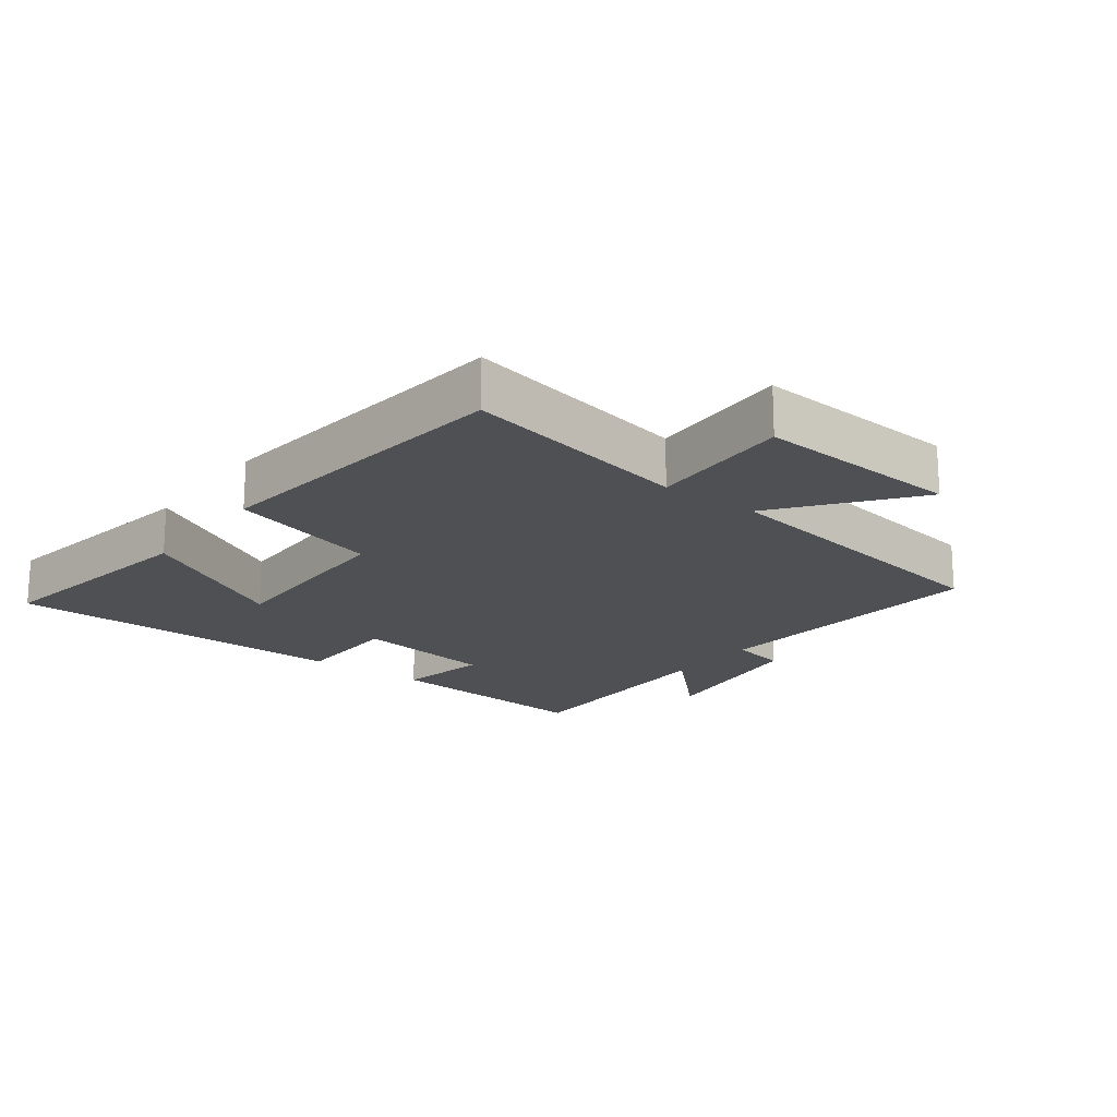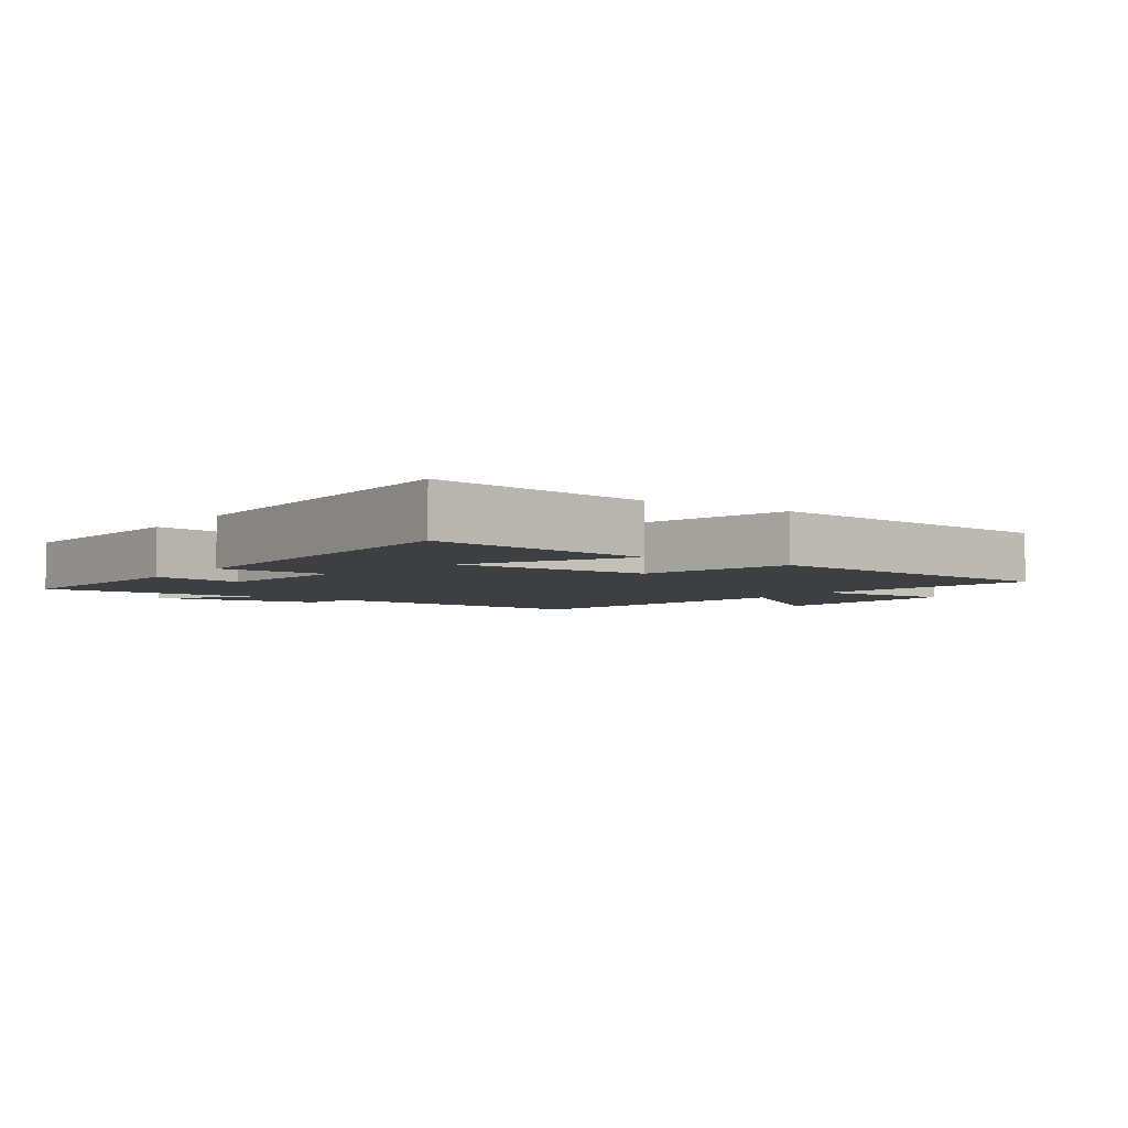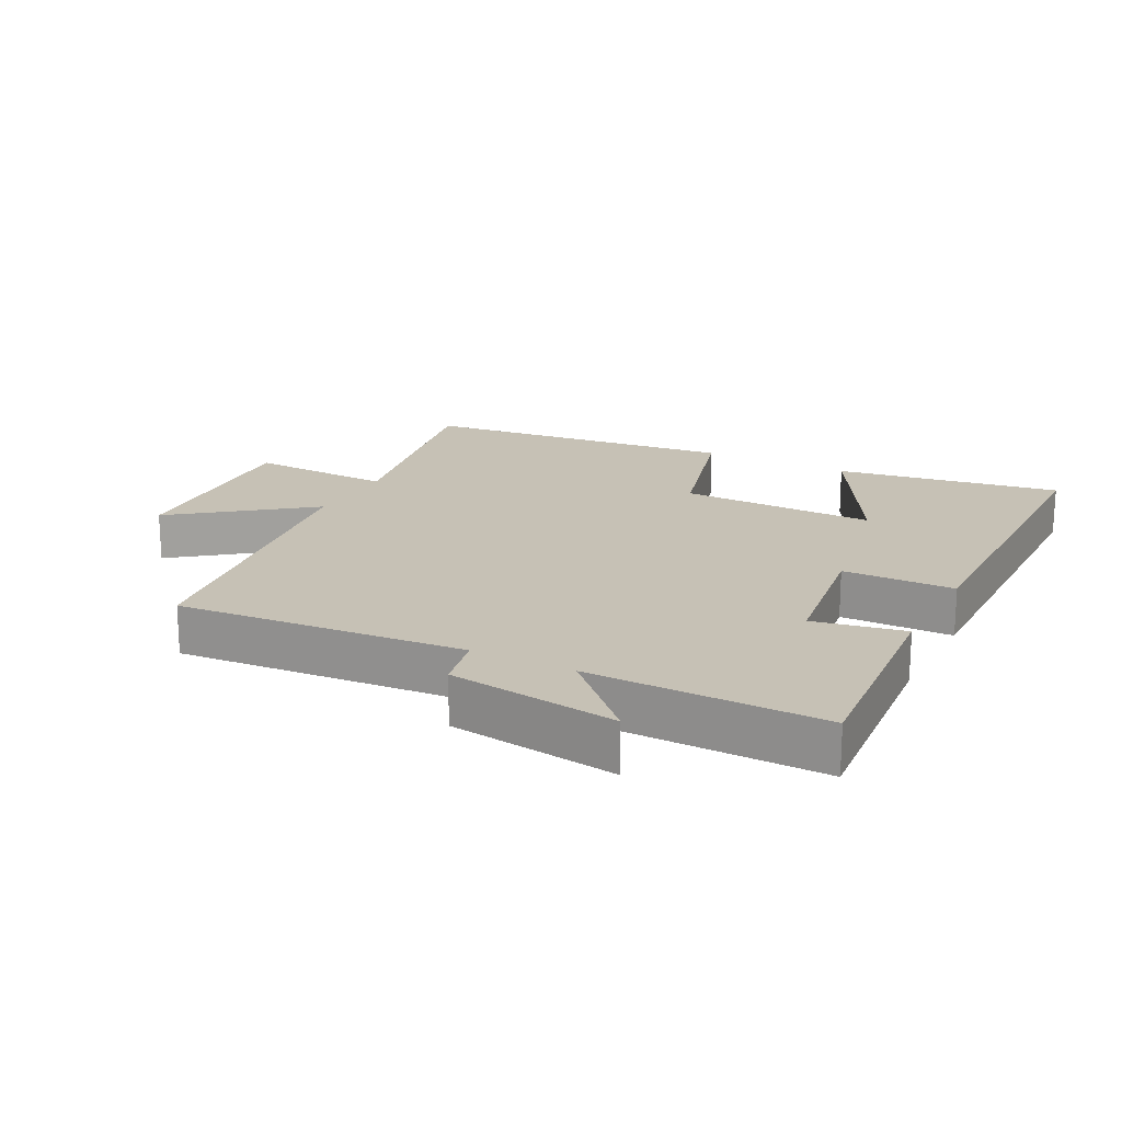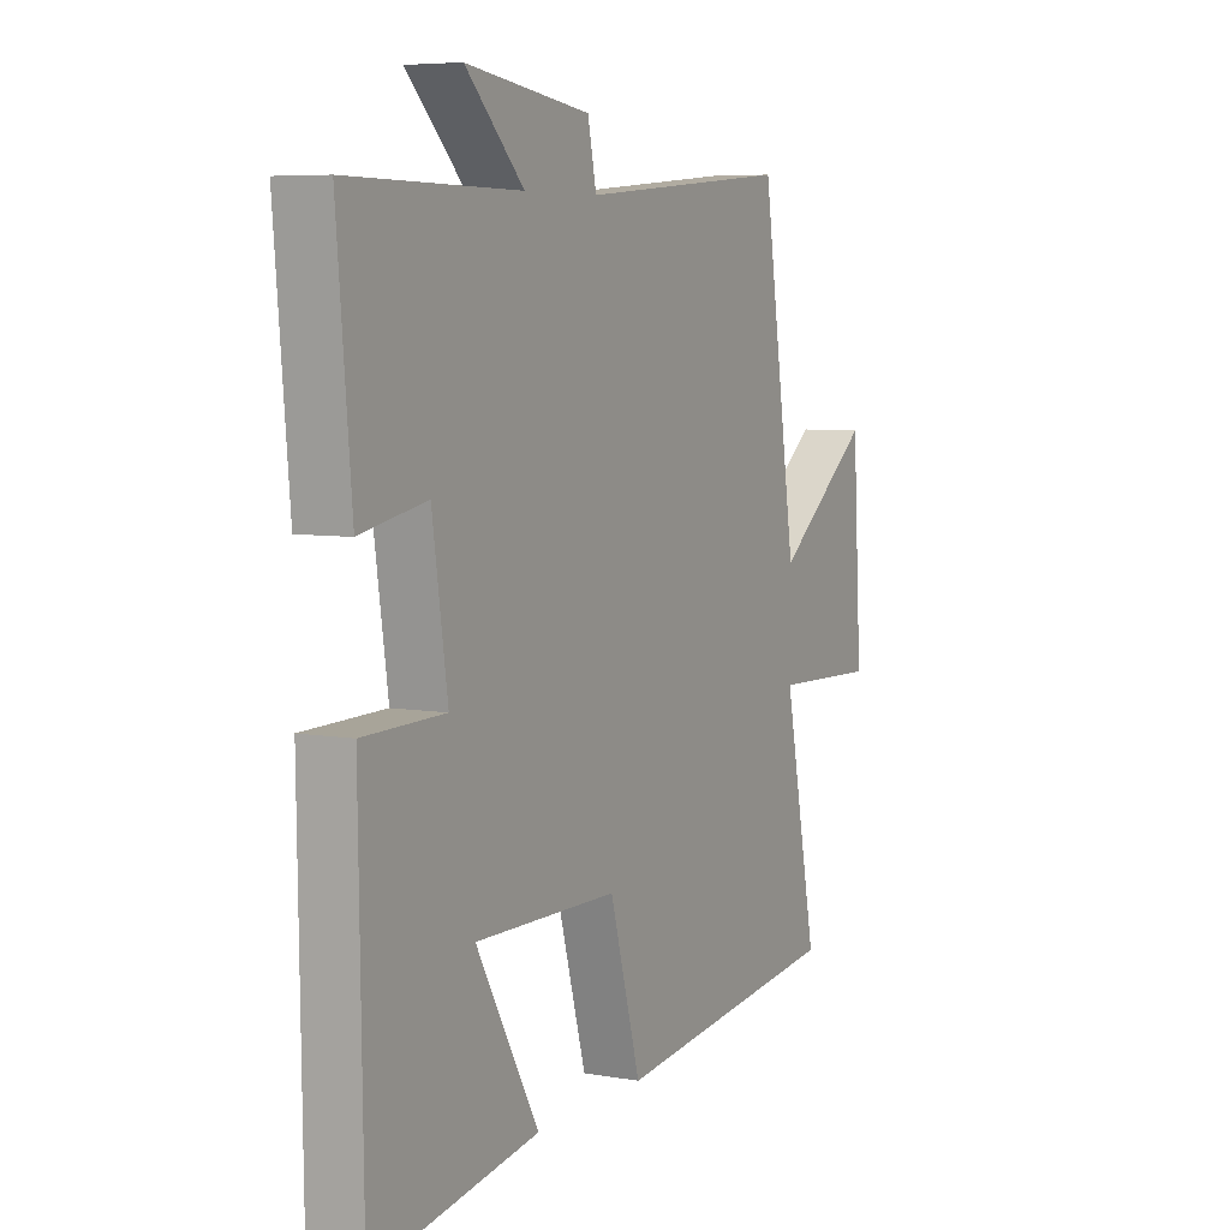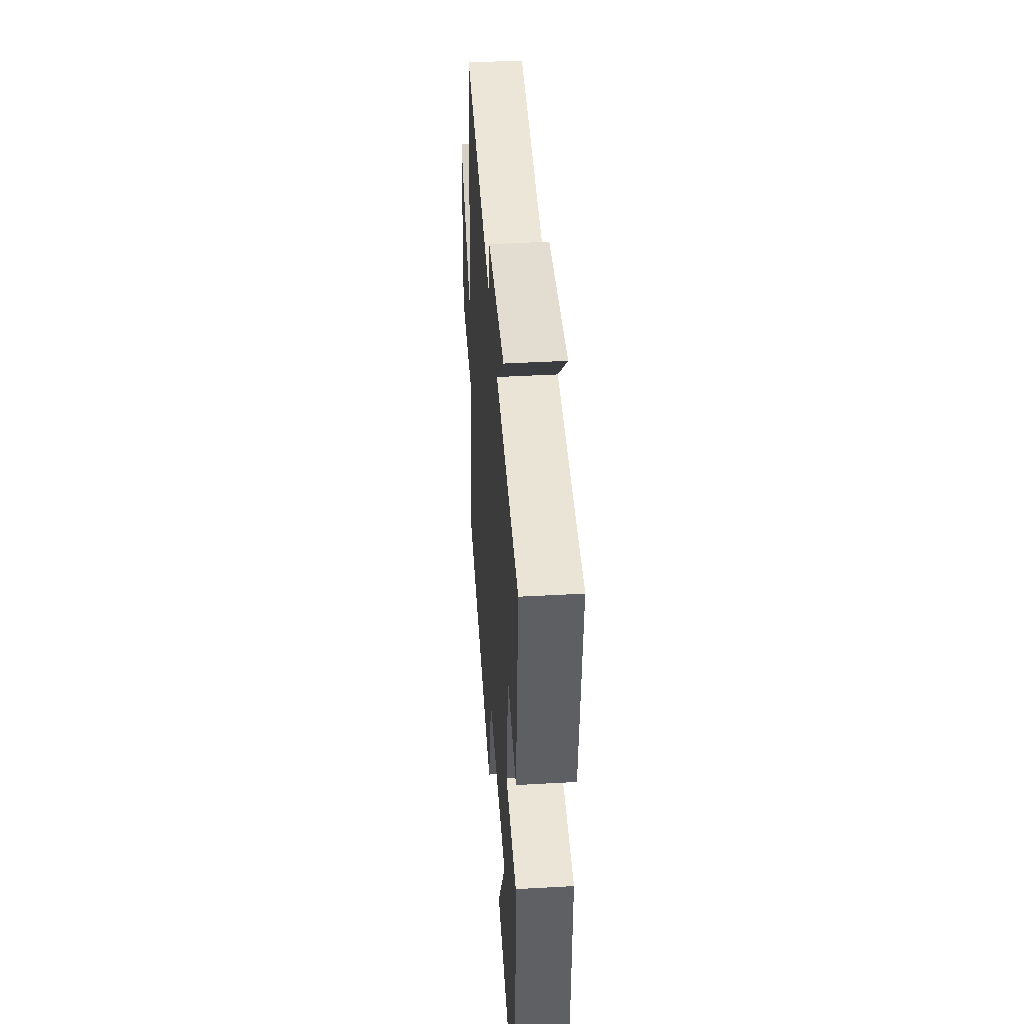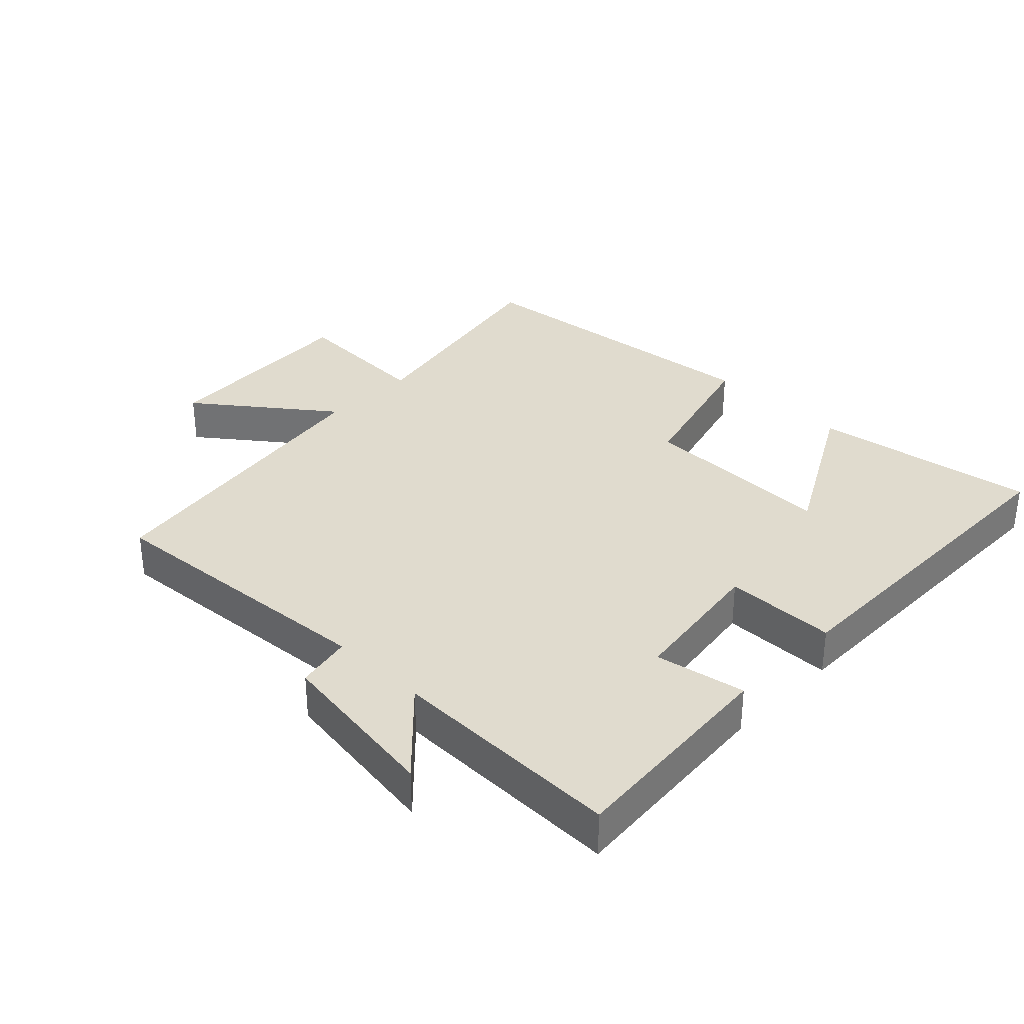
<metadata>
{"format":"obj","ext":"obj","renderer":"f3d","projection":"perspective","resolution":1024,"background":"white","views":[{"elev":-18.7,"azim":-127.1,"up":"+Y"},{"elev":-4.3,"azim":145.7,"up":"+Y"},{"elev":18.7,"azim":27.6,"up":"+Y"},{"elev":6.3,"azim":117.7,"up":"+Z"},{"elev":43.4,"azim":86.2,"up":"+Z"},{"elev":33.5,"azim":44.6,"up":"+Y"}]}
</metadata>
<code>
v -0.571 0.07 -0.445
v -0.5 0.07 -0.093
v -0.721 0.07 -0.101
v -0.701 0.07 0.217
v -0.5 0.07 0.061
v -0.426 0.07 0.537
v 0.015 0.07 0.5
v 0.033 0.07 0.586
v 0.293 0.07 0.622
v 0.171 0.07 0.5
v 0.53 0.07 0.504
v 0.5 0.07 0.167
v 0.361 0.07 0.194
v 0.329 0.07 -0.022
v 0.5 0.07 -0.025
v 0.492 0.07 -0.556
v 0.148 0.07 -0.5
v 0.279 0.07 -0.266
v -0.021 0.07 -0.27
v -0.086 0.07 -0.5
v -0.571 0 -0.445
v -0.5 0 -0.093
v -0.721 0 -0.101
v -0.701 0 0.217
v -0.5 0 0.061
v -0.426 0 0.537
v 0.015 0 0.5
v 0.033 0 0.586
v 0.293 0 0.622
v 0.171 0 0.5
v 0.53 0 0.504
v 0.5 0 0.167
v 0.361 0 0.194
v 0.329 0 -0.022
v 0.5 0 -0.025
v 0.492 0 -0.556
v 0.148 0 -0.5
v 0.279 0 -0.266
v -0.021 0 -0.27
v -0.086 0 -0.5
f 19 20 1 2
f 18 19 2
f 15 16 17 18
f 14 15 18 2
f 13 14 2 3
f 10 11 12 13
f 10 13 3
f 7 8 9 10
f 5 6 7
f 5 7 10
f 3 4 5
f 3 5 10
f 22 21 40 39
f 22 39 38
f 38 37 36 35
f 22 38 35 34
f 23 22 34 33
f 33 32 31 30
f 23 33 30
f 30 29 28 27
f 27 26 25
f 30 27 25
f 25 24 23
f 30 25 23
f 1 21 22 2
f 2 22 23 3
f 3 23 24 4
f 4 24 25 5
f 5 25 26 6
f 6 26 27 7
f 7 27 28 8
f 8 28 29 9
f 9 29 30 10
f 10 30 31 11
f 11 31 32 12
f 12 32 33 13
f 13 33 34 14
f 14 34 35 15
f 15 35 36 16
f 16 36 37 17
f 17 37 38 18
f 18 38 39 19
f 19 39 40 20
f 20 40 21 1

</code>
